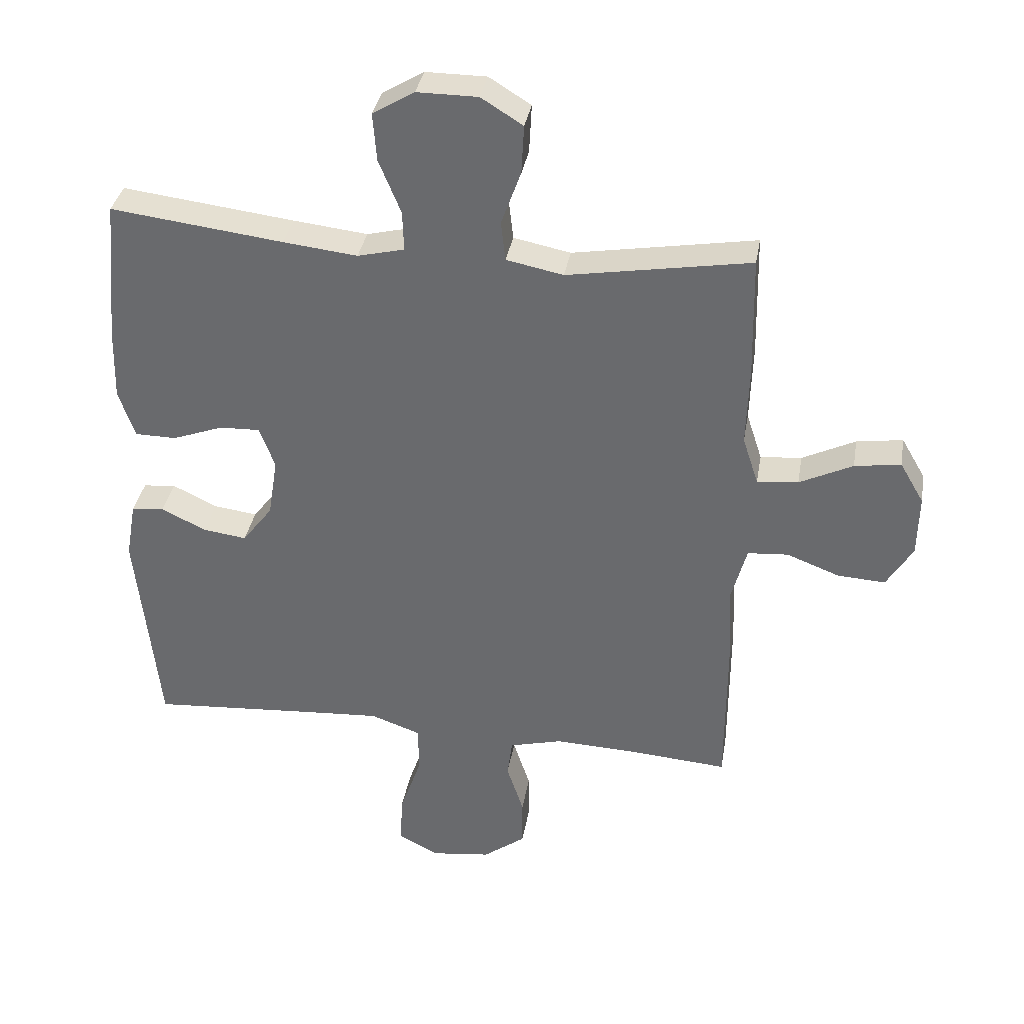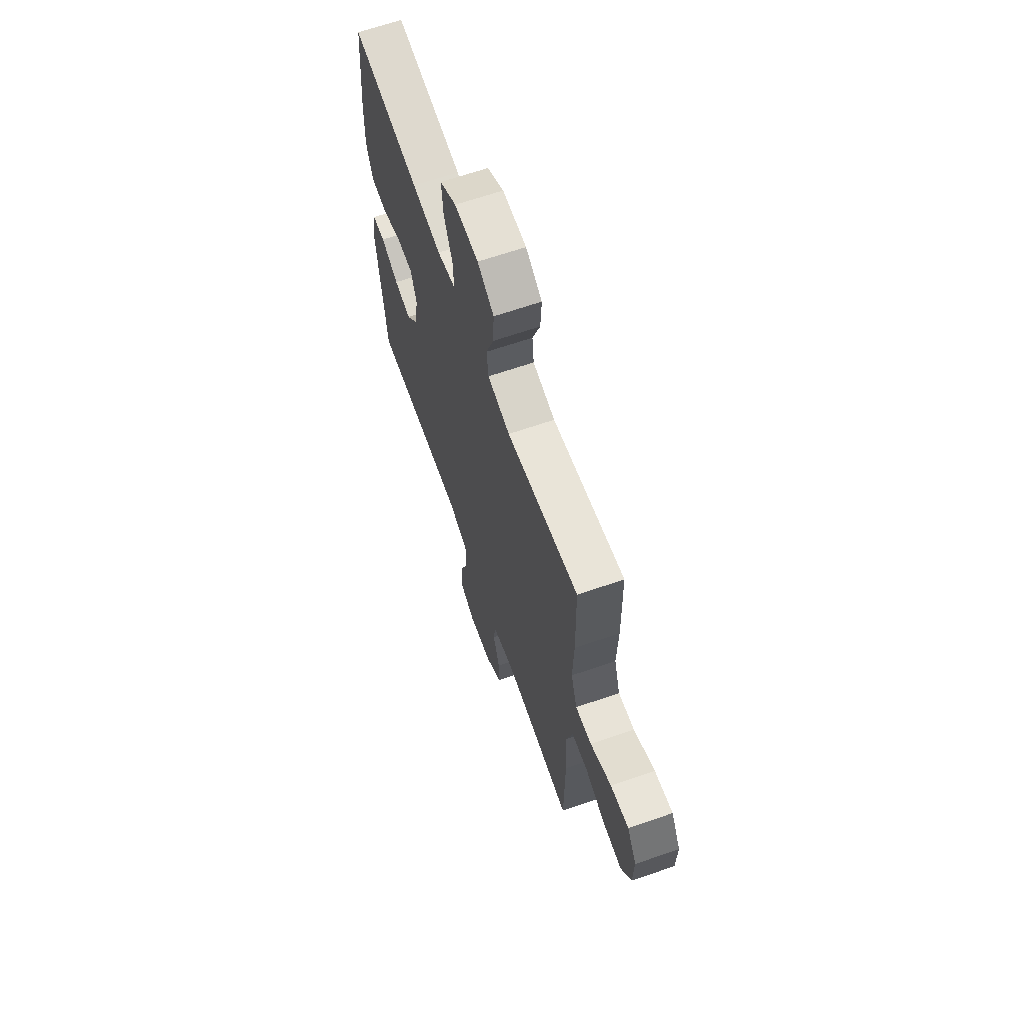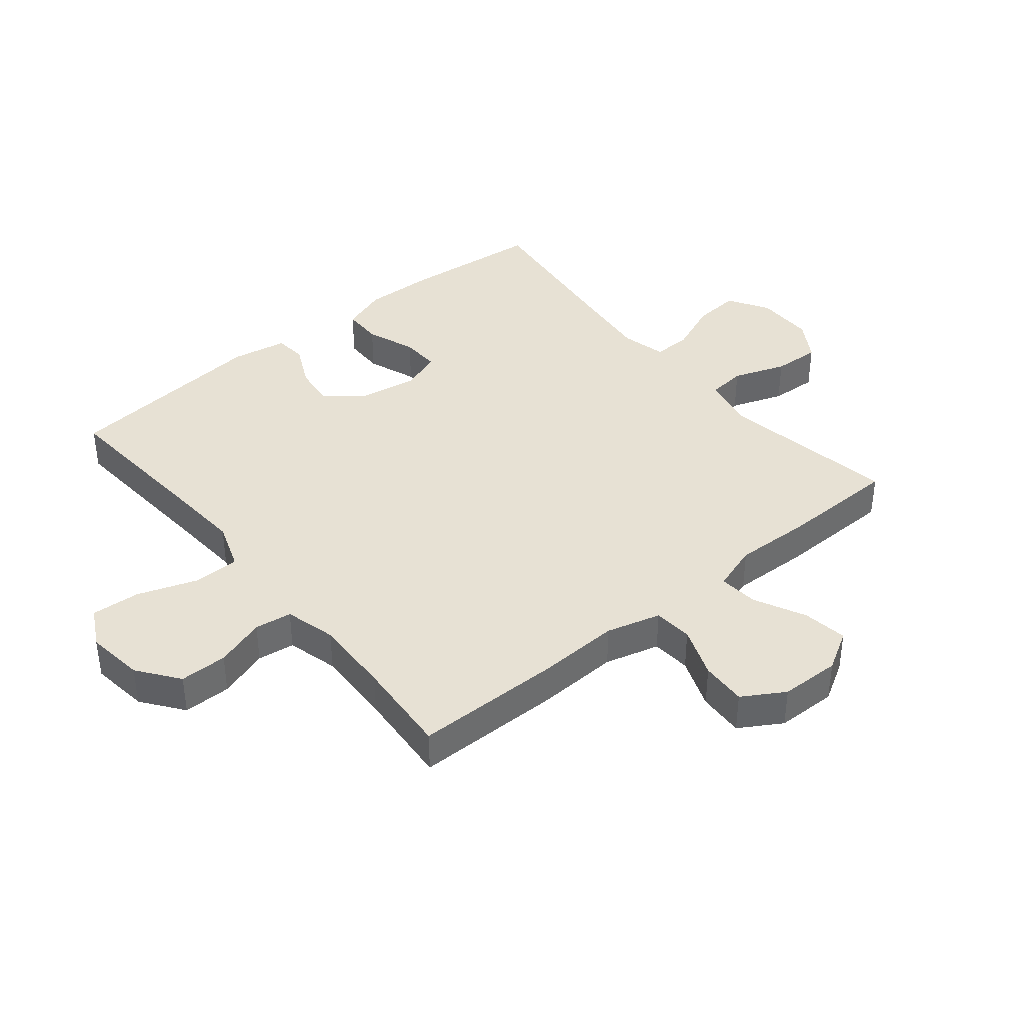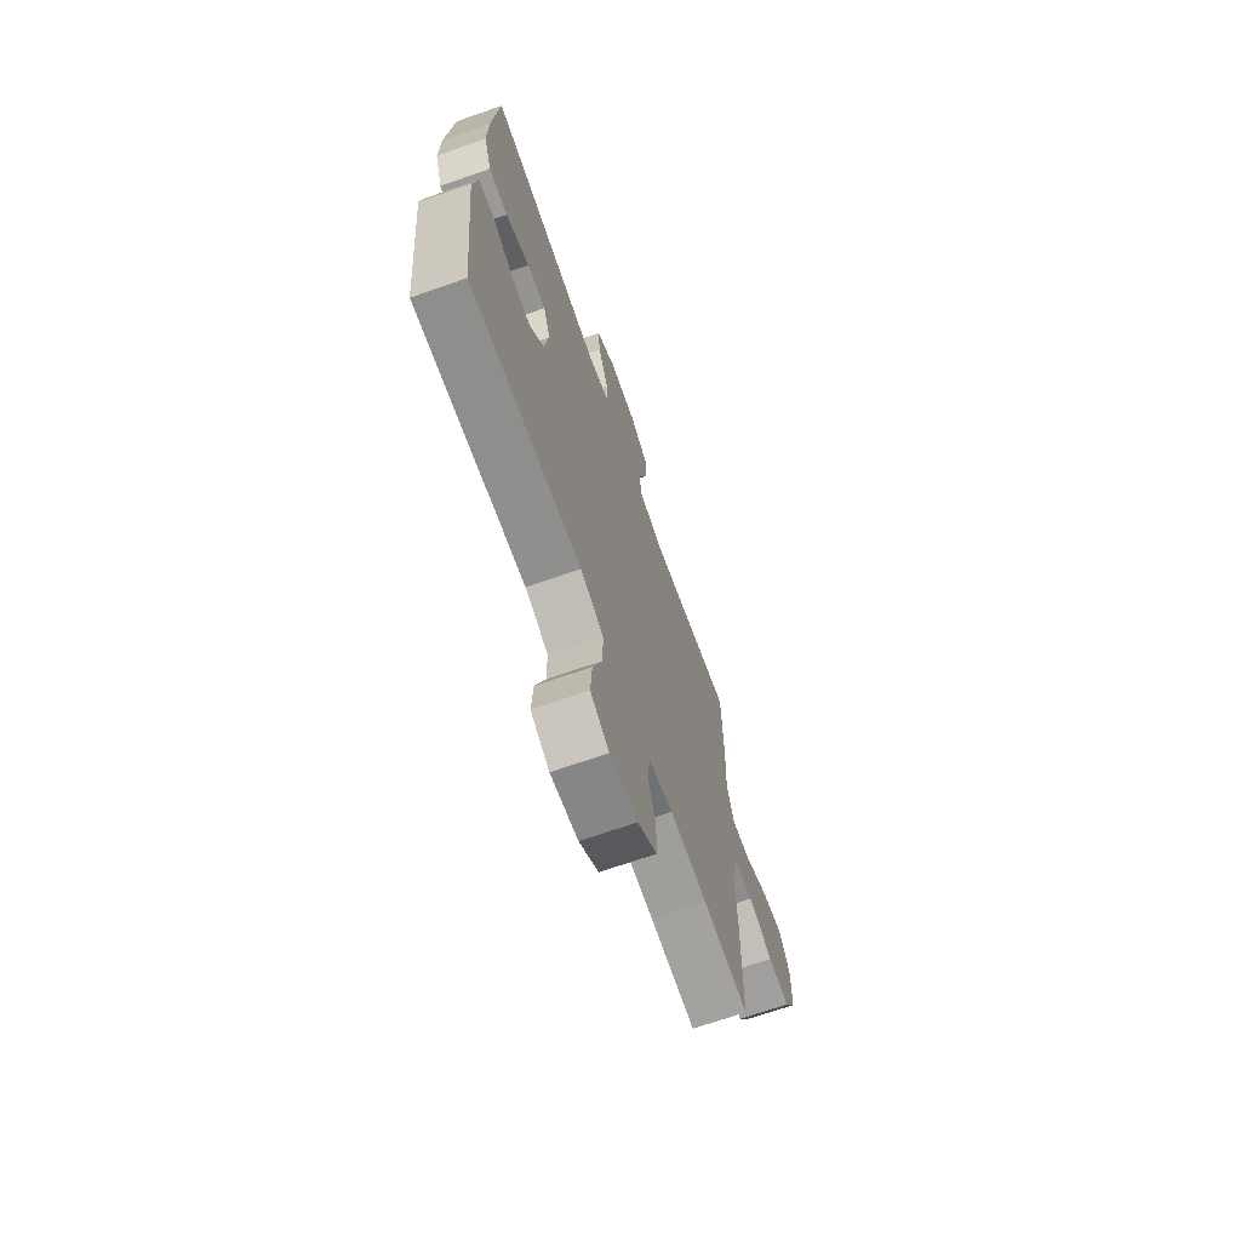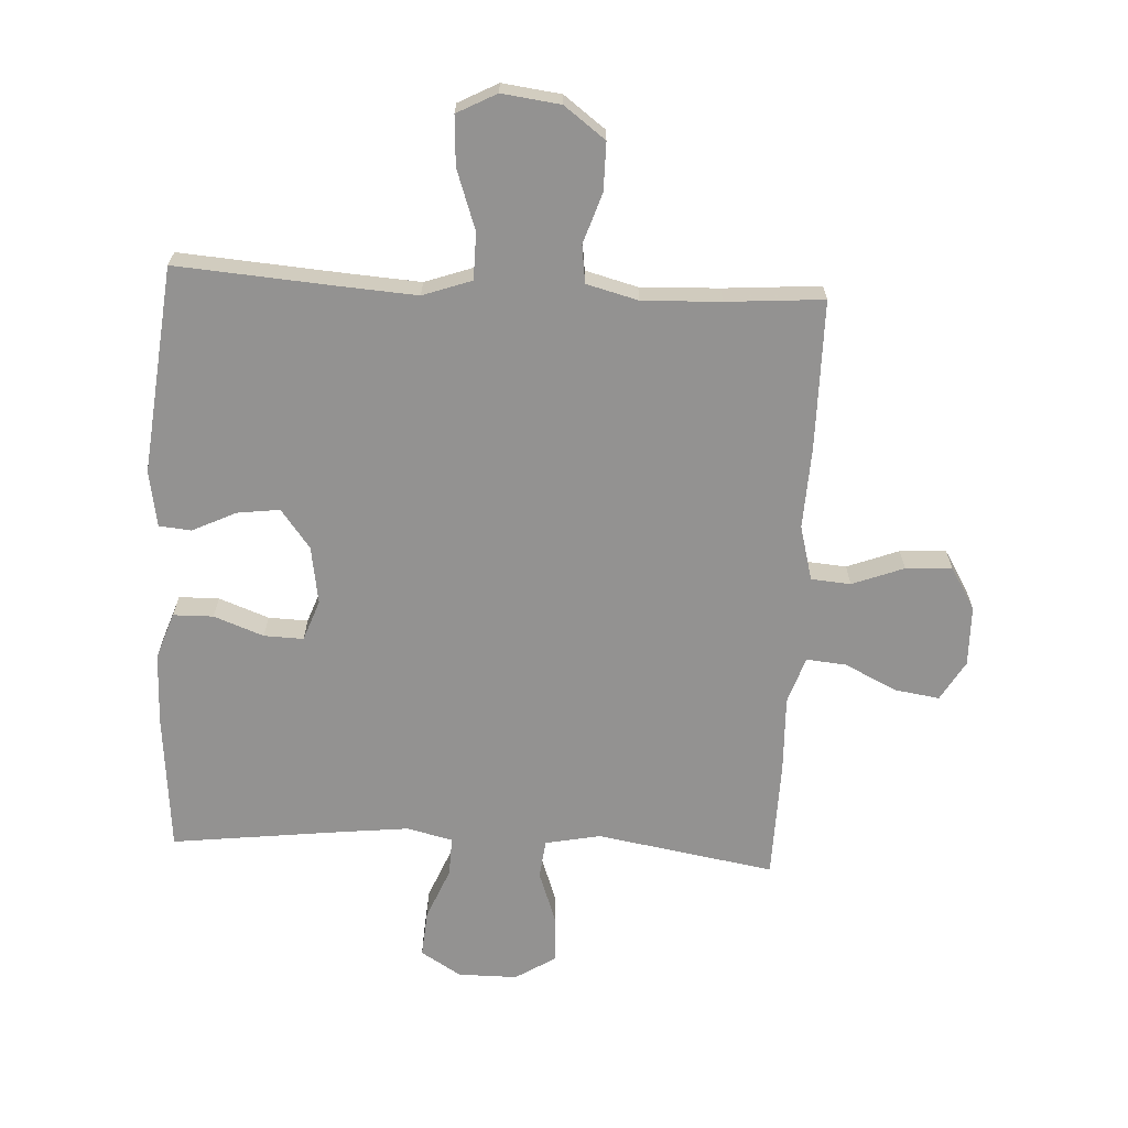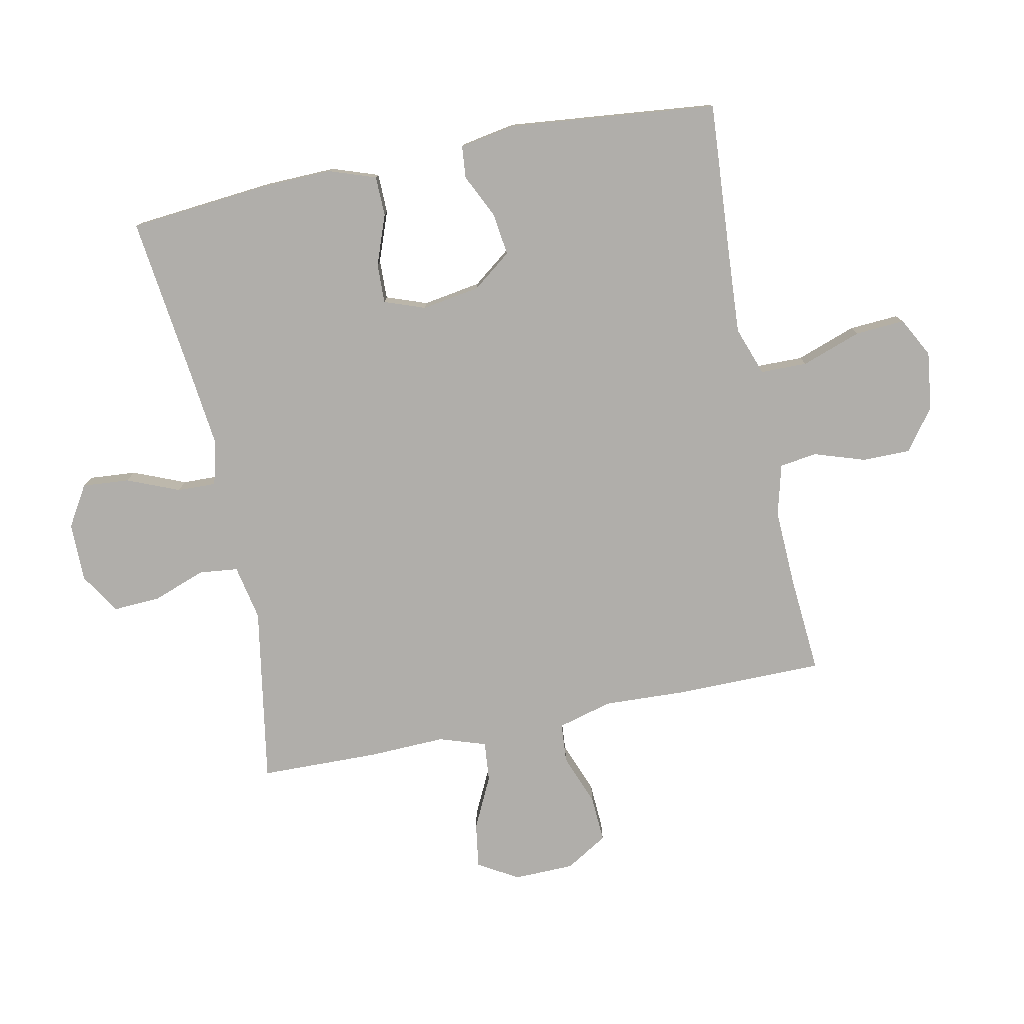
<metadata>
{"format":"obj","ext":"obj","renderer":"f3d","projection":"perspective","resolution":1024,"background":"white","views":[{"elev":35.5,"azim":-170.3,"up":"+Z"},{"elev":65.5,"azim":-109.2,"up":"+Z"},{"elev":39.4,"azim":-129.3,"up":"+Y"},{"elev":-68.7,"azim":109.3,"up":"+Z"},{"elev":-66.5,"azim":176.9,"up":"+Y"},{"elev":-77.9,"azim":101.6,"up":"+Y"}]}
</metadata>
<code>
v 0.5 0.07 0.5
v 0.521 0.07 0.273
v 0.524 0.07 0.157
v 0.498 0.07 0.082
v 0.433 0.07 0.081
v 0.352 0.07 0.111
v 0.288 0.07 0.113
v 0.264 0.07 0.047
v 0.279 0.07 -0.047
v 0.327 0.07 -0.11
v 0.396 0.07 -0.101
v 0.467 0.07 -0.067
v 0.519 0.07 -0.072
v 0.535 0.07 -0.163
v 0.5 0.07 -0.5
v 0.24 0.07 -0.481
v 0.117 0.07 -0.473
v 0.038 0.07 -0.501
v 0.037 0.07 -0.577
v 0.071 0.07 -0.674
v 0.076 0.07 -0.754
v 0.012 0.07 -0.788
v -0.083 0.07 -0.776
v -0.15 0.07 -0.726
v -0.15 0.07 -0.648
v -0.123 0.07 -0.566
v -0.131 0.07 -0.505
v -0.215 0.07 -0.483
v -0.342 0.07 -0.488
v -0.5 0.07 -0.5
v -0.501 0.07 -0.259
v -0.495 0.07 -0.125
v -0.519 0.07 -0.036
v -0.583 0.07 -0.031
v -0.667 0.07 -0.063
v -0.742 0.07 -0.067
v -0.783 0.07 0.001
v -0.785 0.07 0.099
v -0.747 0.07 0.164
v -0.674 0.07 0.153
v -0.59 0.07 0.112
v -0.525 0.07 0.106
v -0.5 0.07 0.182
v -0.504 0.07 0.306
v -0.5 0.07 0.5
v -0.211 0.07 0.451
v -0.121 0.07 0.469
v -0.114 0.07 0.532
v -0.145 0.07 0.618
v -0.149 0.07 0.695
v -0.083 0.07 0.736
v 0.013 0.07 0.736
v 0.079 0.07 0.696
v 0.073 0.07 0.62
v 0.038 0.07 0.535
v 0.036 0.07 0.472
v 0.11 0.07 0.454
v 0.227 0.07 0.467
v 0.5 0 0.5
v 0.521 0 0.273
v 0.524 0 0.157
v 0.498 0 0.082
v 0.433 0 0.081
v 0.352 0 0.111
v 0.288 0 0.113
v 0.264 0 0.047
v 0.279 0 -0.047
v 0.327 0 -0.11
v 0.396 0 -0.101
v 0.467 0 -0.067
v 0.519 0 -0.072
v 0.535 0 -0.163
v 0.5 0 -0.5
v 0.24 0 -0.481
v 0.117 0 -0.473
v 0.038 0 -0.501
v 0.037 0 -0.577
v 0.071 0 -0.674
v 0.076 0 -0.754
v 0.012 0 -0.788
v -0.083 0 -0.776
v -0.15 0 -0.726
v -0.15 0 -0.648
v -0.123 0 -0.566
v -0.131 0 -0.505
v -0.215 0 -0.483
v -0.342 0 -0.488
v -0.5 0 -0.5
v -0.501 0 -0.259
v -0.495 0 -0.125
v -0.519 0 -0.036
v -0.583 0 -0.031
v -0.667 0 -0.063
v -0.742 0 -0.067
v -0.783 0 0.001
v -0.785 0 0.099
v -0.747 0 0.164
v -0.674 0 0.153
v -0.59 0 0.112
v -0.525 0 0.106
v -0.5 0 0.182
v -0.504 0 0.306
v -0.5 0 0.5
v -0.211 0 0.451
v -0.121 0 0.469
v -0.114 0 0.532
v -0.145 0 0.618
v -0.149 0 0.695
v -0.083 0 0.736
v 0.013 0 0.736
v 0.079 0 0.696
v 0.073 0 0.62
v 0.038 0 0.535
v 0.036 0 0.472
v 0.11 0 0.454
v 0.227 0 0.467
f 52 53 54 55
f 52 55 56
f 51 52 56
f 48 49 50 51
f 47 48 51 56
f 46 47 56 57
f 43 44 45 46
f 42 43 46 57
f 38 39 40 41
f 38 41 42
f 37 38 42
f 34 35 36 37
f 33 34 37 42
f 32 33 42 57
f 29 30 31 32
f 28 29 32 57
f 23 24 25 26
f 23 26 27
f 22 23 27
f 19 20 21 22
f 18 19 22 27
f 17 18 27 28
f 13 14 15 16
f 11 12 13 16
f 10 11 16 17
f 9 10 17 28
f 3 4 5 6
f 3 6 7
f 58 1 2 3
f 58 3 7
f 57 58 7 8
f 8 9 28 57
f 113 112 111 110
f 114 113 110
f 114 110 109
f 109 108 107 106
f 114 109 106 105
f 115 114 105 104
f 104 103 102 101
f 115 104 101 100
f 99 98 97 96
f 100 99 96
f 100 96 95
f 95 94 93 92
f 100 95 92 91
f 115 100 91 90
f 90 89 88 87
f 115 90 87 86
f 84 83 82 81
f 85 84 81
f 85 81 80
f 80 79 78 77
f 85 80 77 76
f 86 85 76 75
f 74 73 72 71
f 74 71 70 69
f 75 74 69 68
f 86 75 68 67
f 64 63 62 61
f 65 64 61
f 61 60 59 116
f 65 61 116
f 66 65 116 115
f 115 86 67 66
f 1 59 60 2
f 2 60 61 3
f 3 61 62 4
f 4 62 63 5
f 5 63 64 6
f 6 64 65 7
f 7 65 66 8
f 8 66 67 9
f 9 67 68 10
f 10 68 69 11
f 11 69 70 12
f 12 70 71 13
f 13 71 72 14
f 14 72 73 15
f 15 73 74 16
f 16 74 75 17
f 17 75 76 18
f 18 76 77 19
f 19 77 78 20
f 20 78 79 21
f 21 79 80 22
f 22 80 81 23
f 23 81 82 24
f 24 82 83 25
f 25 83 84 26
f 26 84 85 27
f 27 85 86 28
f 28 86 87 29
f 29 87 88 30
f 30 88 89 31
f 31 89 90 32
f 32 90 91 33
f 33 91 92 34
f 34 92 93 35
f 35 93 94 36
f 36 94 95 37
f 37 95 96 38
f 38 96 97 39
f 39 97 98 40
f 40 98 99 41
f 41 99 100 42
f 42 100 101 43
f 43 101 102 44
f 44 102 103 45
f 45 103 104 46
f 46 104 105 47
f 47 105 106 48
f 48 106 107 49
f 49 107 108 50
f 50 108 109 51
f 51 109 110 52
f 52 110 111 53
f 53 111 112 54
f 54 112 113 55
f 55 113 114 56
f 56 114 115 57
f 57 115 116 58
f 58 116 59 1

</code>
